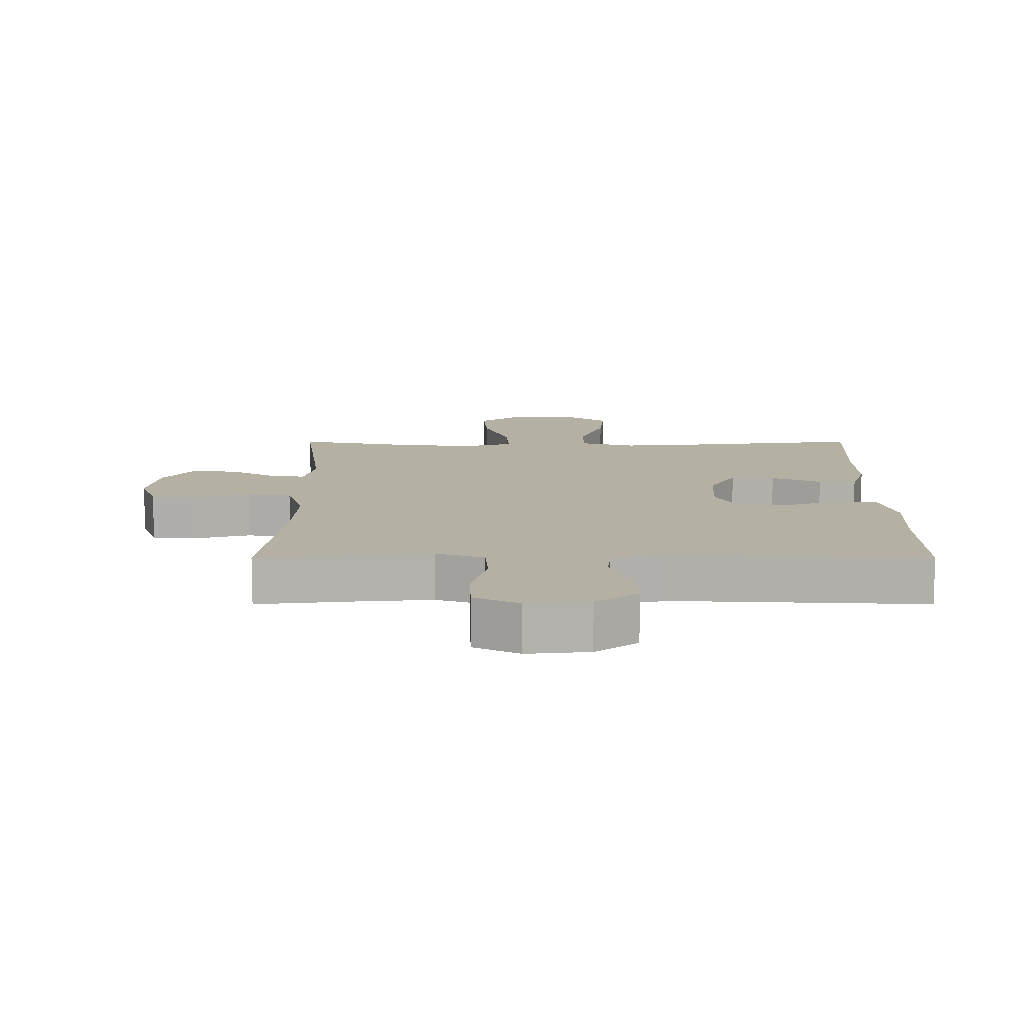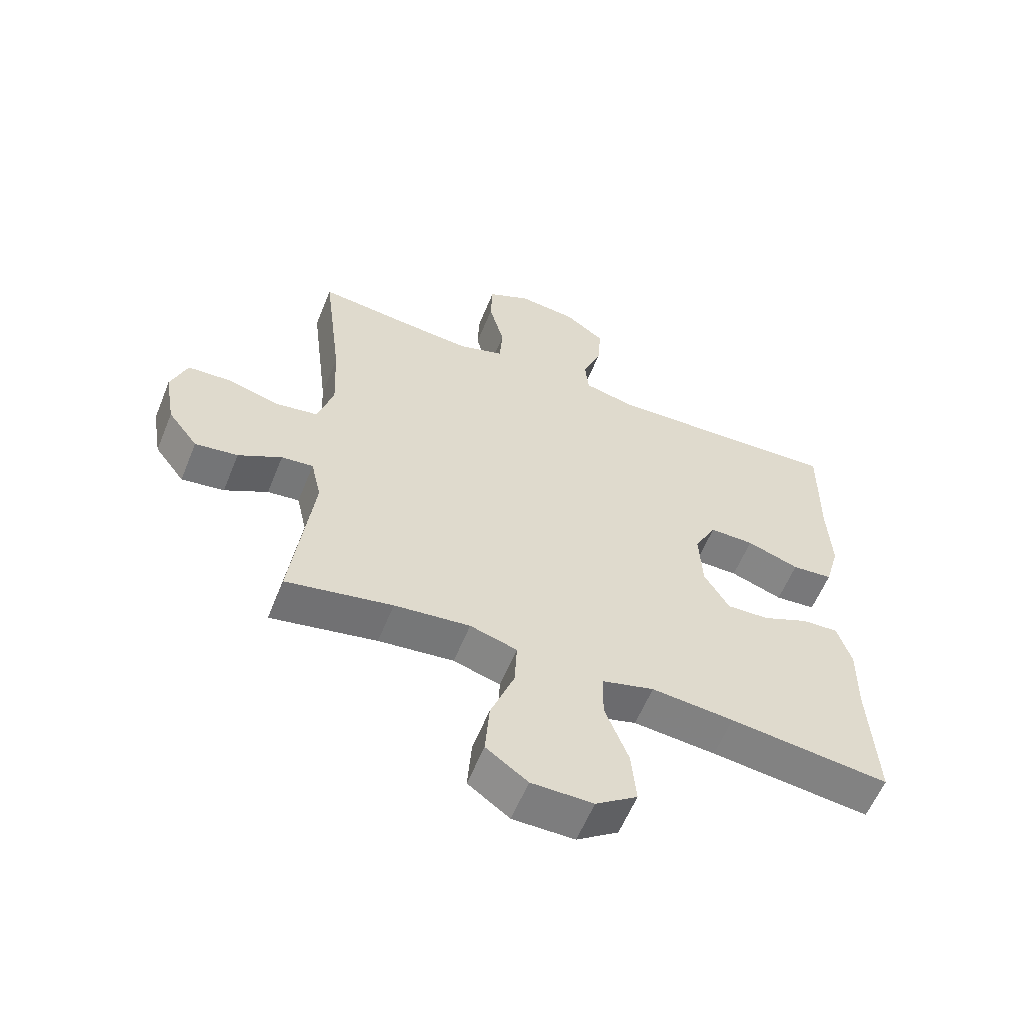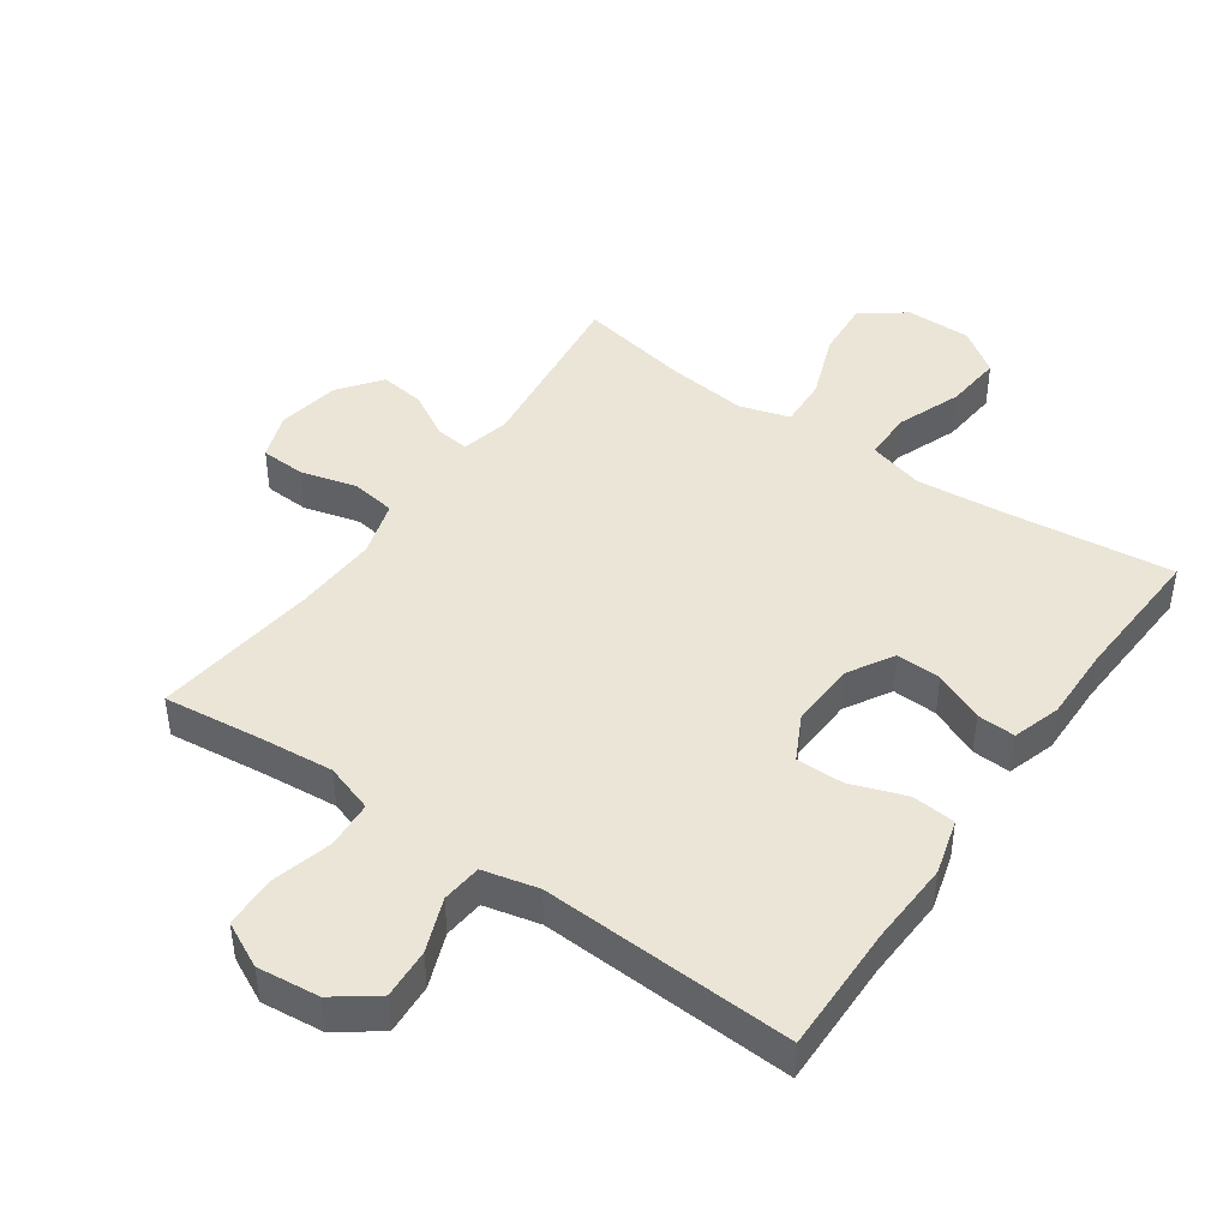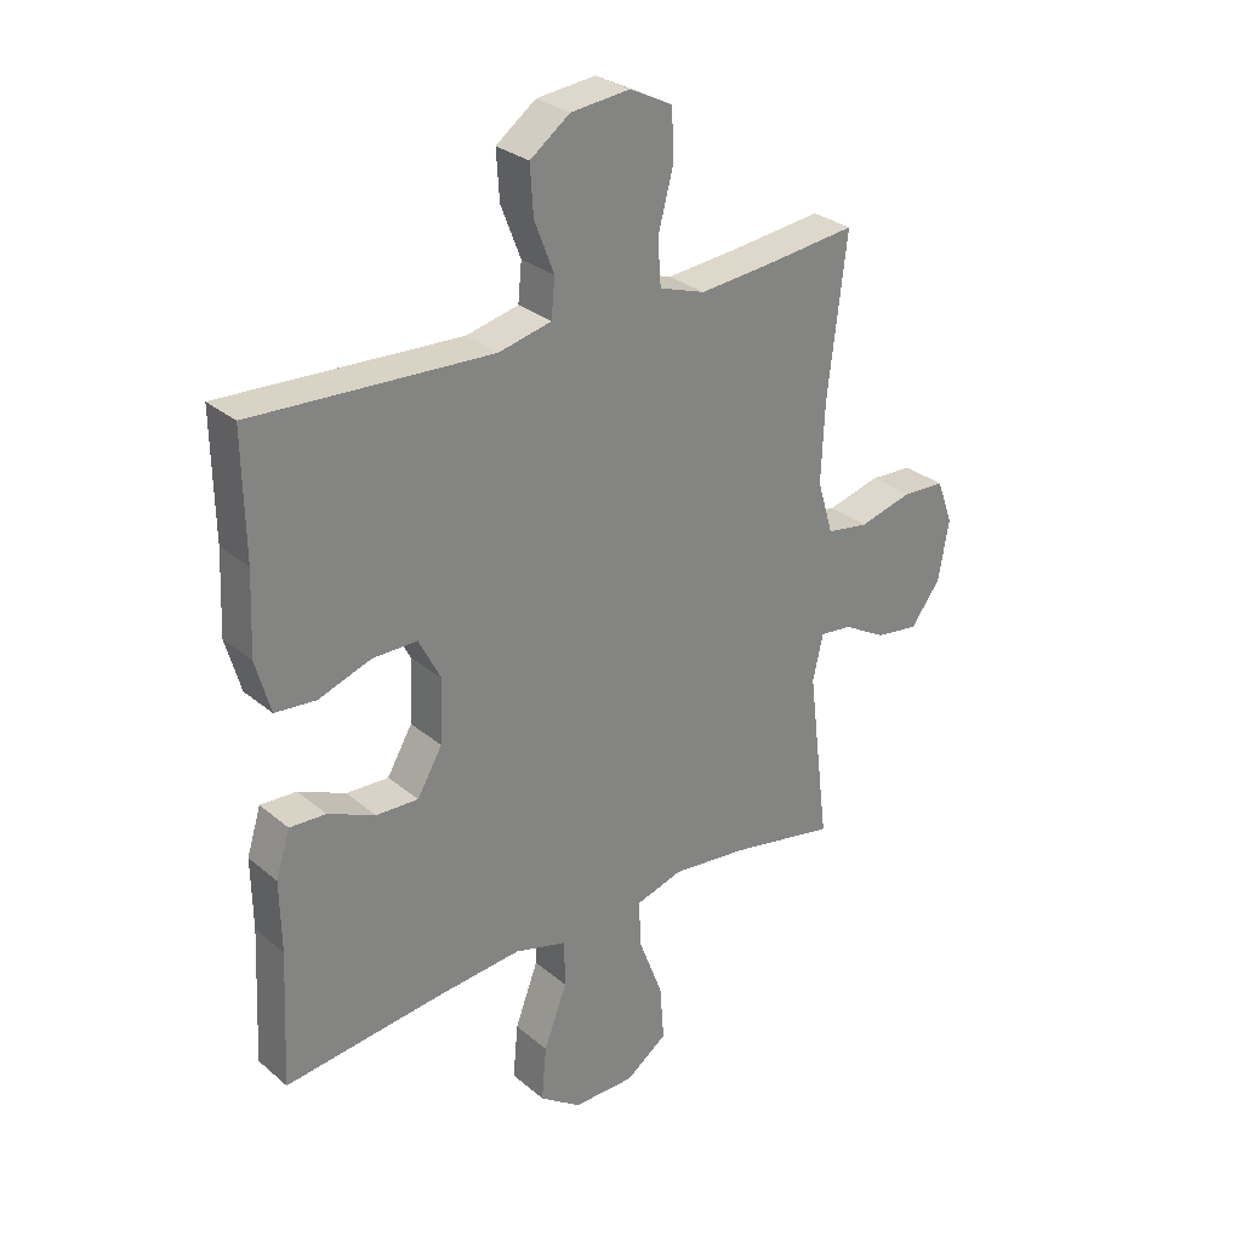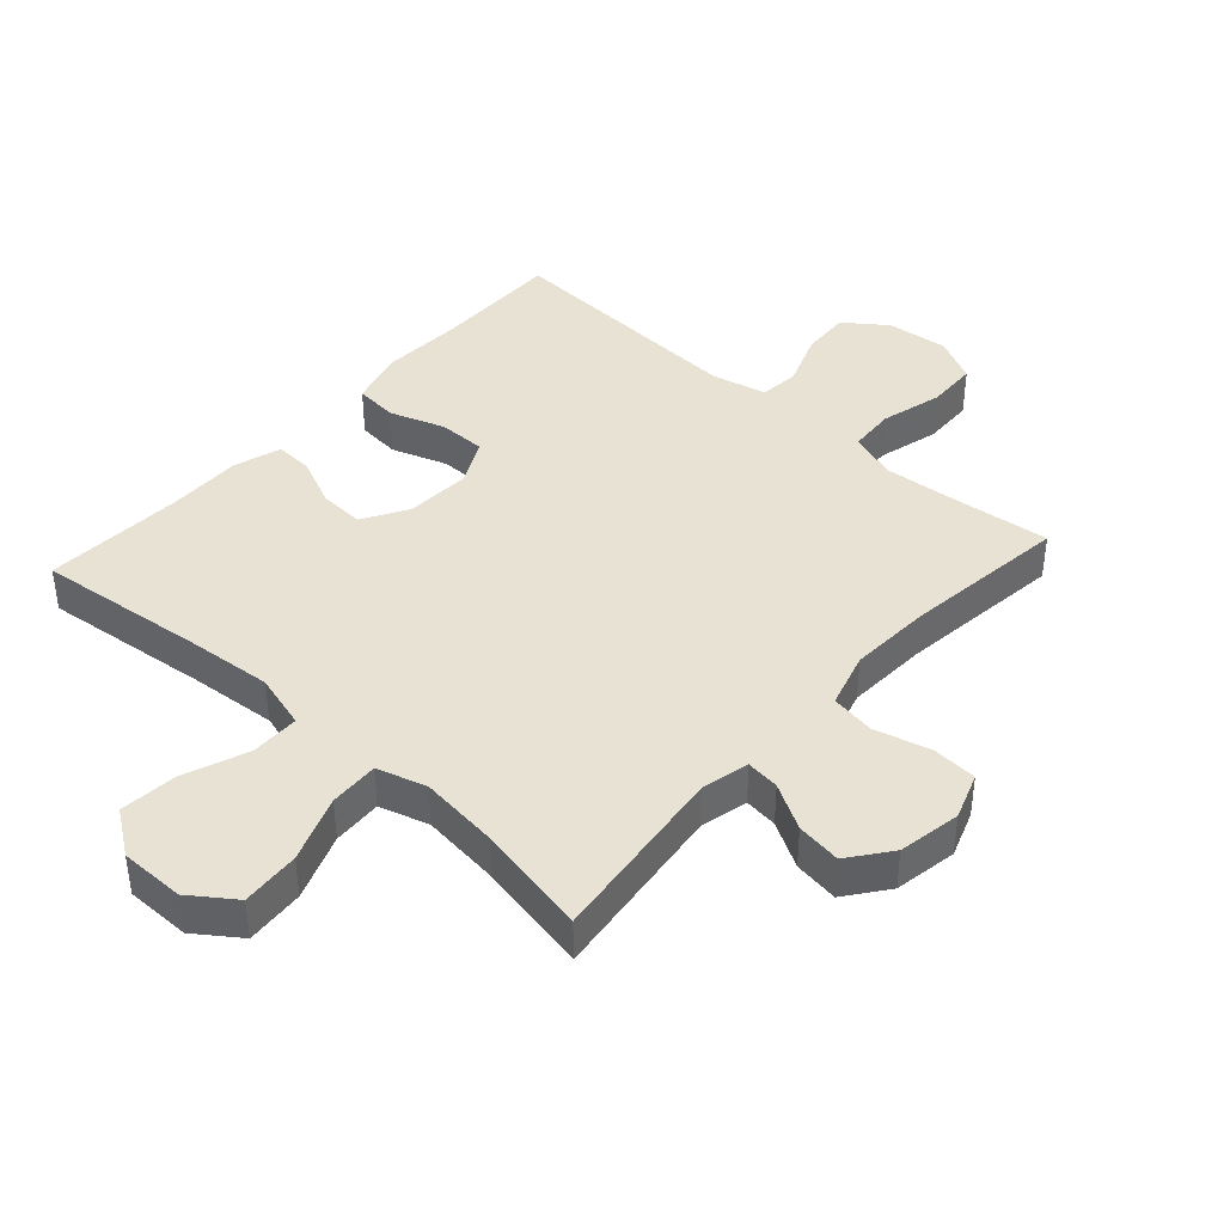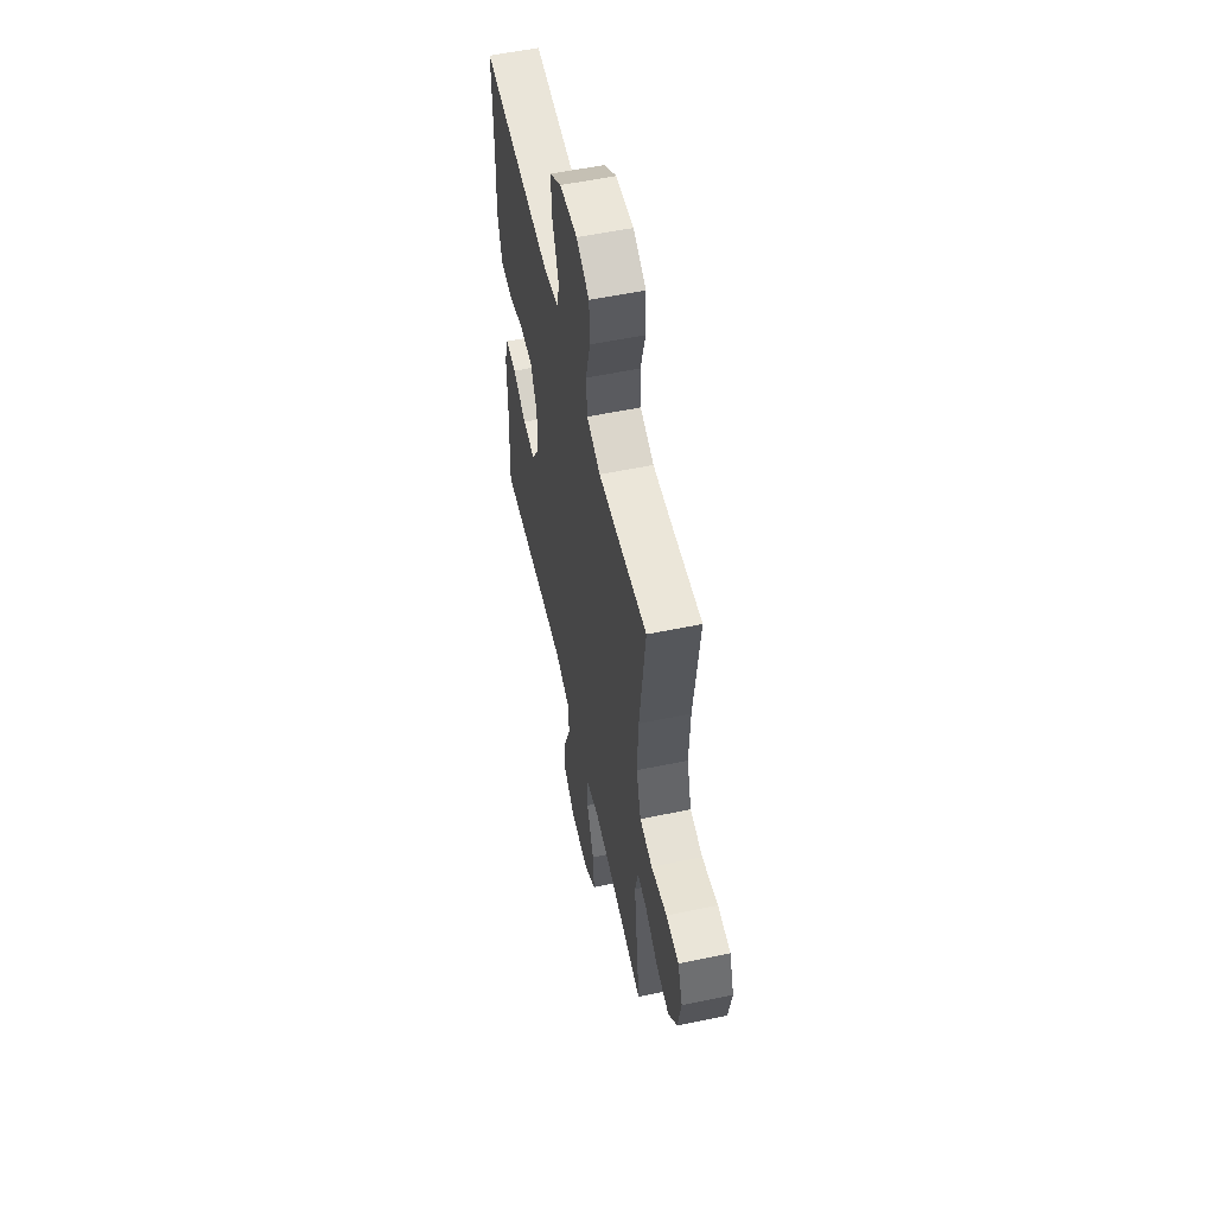
<metadata>
{"format":"obj","ext":"obj","renderer":"f3d","projection":"perspective","resolution":1024,"background":"white","views":[{"elev":11.5,"azim":0.0,"up":"+Y"},{"elev":-59.1,"azim":-22.0,"up":"+Z"},{"elev":44.1,"azim":34.9,"up":"+Y"},{"elev":29.2,"azim":140.7,"up":"+Z"},{"elev":40.8,"azim":-137.9,"up":"+Y"},{"elev":56.1,"azim":-102.3,"up":"+Z"}]}
</metadata>
<code>
v -0.5 0.07 0.5
v -0.347 0.07 0.483
v -0.233 0.07 0.473
v -0.158 0.07 0.498
v -0.153 0.07 0.571
v -0.178 0.07 0.666
v -0.175 0.07 0.746
v -0.105 0.07 0.781
v -0.009 0.07 0.771
v 0.056 0.07 0.723
v 0.051 0.07 0.645
v 0.019 0.07 0.562
v 0.025 0.07 0.5
v 0.111 0.07 0.48
v 0.5 0.07 0.5
v 0.497 0.07 0.302
v 0.503 0.07 0.172
v 0.479 0.07 0.086
v 0.412 0.07 0.08
v 0.326 0.07 0.11
v 0.253 0.07 0.11
v 0.217 0.07 0.04
v 0.222 0.07 -0.062
v 0.263 0.07 -0.132
v 0.332 0.07 -0.129
v 0.409 0.07 -0.095
v 0.468 0.07 -0.092
v 0.491 0.07 -0.166
v 0.489 0.07 -0.282
v 0.5 0.07 -0.5
v 0.238 0.07 -0.47
v 0.103 0.07 -0.458
v 0.017 0.07 -0.482
v 0.016 0.07 -0.558
v 0.054 0.07 -0.658
v 0.062 0.07 -0.747
v -0.006 0.07 -0.795
v -0.107 0.07 -0.795
v -0.175 0.07 -0.746
v -0.168 0.07 -0.655
v -0.129 0.07 -0.552
v -0.125 0.07 -0.475
v -0.202 0.07 -0.452
v -0.326 0.07 -0.466
v -0.5 0.07 -0.5
v -0.465 0.07 -0.218
v -0.482 0.07 -0.143
v -0.534 0.07 -0.149
v -0.605 0.07 -0.189
v -0.675 0.07 -0.199
v -0.724 0.07 -0.134
v -0.741 0.07 -0.036
v -0.715 0.07 0.036
v -0.645 0.07 0.04
v -0.558 0.07 0.017
v -0.489 0.07 0.028
v -0.463 0.07 0.115
v -0.469 0.07 0.244
v -0.5 0 0.5
v -0.347 0 0.483
v -0.233 0 0.473
v -0.158 0 0.498
v -0.153 0 0.571
v -0.178 0 0.666
v -0.175 0 0.746
v -0.105 0 0.781
v -0.009 0 0.771
v 0.056 0 0.723
v 0.051 0 0.645
v 0.019 0 0.562
v 0.025 0 0.5
v 0.111 0 0.48
v 0.5 0 0.5
v 0.497 0 0.302
v 0.503 0 0.172
v 0.479 0 0.086
v 0.412 0 0.08
v 0.326 0 0.11
v 0.253 0 0.11
v 0.217 0 0.04
v 0.222 0 -0.062
v 0.263 0 -0.132
v 0.332 0 -0.129
v 0.409 0 -0.095
v 0.468 0 -0.092
v 0.491 0 -0.166
v 0.489 0 -0.282
v 0.5 0 -0.5
v 0.238 0 -0.47
v 0.103 0 -0.458
v 0.017 0 -0.482
v 0.016 0 -0.558
v 0.054 0 -0.658
v 0.062 0 -0.747
v -0.006 0 -0.795
v -0.107 0 -0.795
v -0.175 0 -0.746
v -0.168 0 -0.655
v -0.129 0 -0.552
v -0.125 0 -0.475
v -0.202 0 -0.452
v -0.326 0 -0.466
v -0.5 0 -0.5
v -0.465 0 -0.218
v -0.482 0 -0.143
v -0.534 0 -0.149
v -0.605 0 -0.189
v -0.675 0 -0.199
v -0.724 0 -0.134
v -0.741 0 -0.036
v -0.715 0 0.036
v -0.645 0 0.04
v -0.558 0 0.017
v -0.489 0 0.028
v -0.463 0 0.115
v -0.469 0 0.244
f 53 54 55
f 52 53 55
f 51 52 55
f 50 51 55
f 49 50 55
f 48 49 55
f 47 48 55 56
f 46 47 56 57
f 44 45 46
f 43 44 46 57
f 39 40 41
f 38 39 41
f 37 38 41
f 36 37 41
f 35 36 41
f 34 35 41
f 33 34 41 42
f 43 57 58
f 42 43 58
f 33 42 58
f 32 33 58
f 27 28 29
f 26 27 29
f 25 26 29
f 29 30 31
f 25 29 31
f 24 25 31
f 18 19 20
f 17 18 20
f 16 17 20
f 16 20 21
f 15 16 21
f 14 15 21
f 13 14 21 22
f 10 11 12
f 9 10 12
f 8 9 12
f 7 8 12
f 6 7 12
f 5 6 12
f 4 5 12 13
f 13 22 23
f 4 13 23
f 3 4 23
f 58 1 2
f 31 32 58
f 24 31 58
f 23 24 58
f 3 23 58
f 2 3 58
f 113 112 111
f 113 111 110
f 113 110 109
f 113 109 108
f 113 108 107
f 113 107 106
f 114 113 106 105
f 115 114 105 104
f 104 103 102
f 115 104 102 101
f 99 98 97
f 99 97 96
f 99 96 95
f 99 95 94
f 99 94 93
f 99 93 92
f 100 99 92 91
f 116 115 101
f 116 101 100
f 116 100 91
f 116 91 90
f 87 86 85
f 87 85 84
f 87 84 83
f 89 88 87
f 89 87 83
f 89 83 82
f 78 77 76
f 78 76 75
f 78 75 74
f 79 78 74
f 79 74 73
f 79 73 72
f 80 79 72 71
f 70 69 68
f 70 68 67
f 70 67 66
f 70 66 65
f 70 65 64
f 70 64 63
f 71 70 63 62
f 81 80 71
f 81 71 62
f 81 62 61
f 60 59 116
f 116 90 89
f 116 89 82
f 116 82 81
f 116 81 61
f 116 61 60
f 1 59 60 2
f 2 60 61 3
f 3 61 62 4
f 4 62 63 5
f 5 63 64 6
f 6 64 65 7
f 7 65 66 8
f 8 66 67 9
f 9 67 68 10
f 10 68 69 11
f 11 69 70 12
f 12 70 71 13
f 13 71 72 14
f 14 72 73 15
f 15 73 74 16
f 16 74 75 17
f 17 75 76 18
f 18 76 77 19
f 19 77 78 20
f 20 78 79 21
f 21 79 80 22
f 22 80 81 23
f 23 81 82 24
f 24 82 83 25
f 25 83 84 26
f 26 84 85 27
f 27 85 86 28
f 28 86 87 29
f 29 87 88 30
f 30 88 89 31
f 31 89 90 32
f 32 90 91 33
f 33 91 92 34
f 34 92 93 35
f 35 93 94 36
f 36 94 95 37
f 37 95 96 38
f 38 96 97 39
f 39 97 98 40
f 40 98 99 41
f 41 99 100 42
f 42 100 101 43
f 43 101 102 44
f 44 102 103 45
f 45 103 104 46
f 46 104 105 47
f 47 105 106 48
f 48 106 107 49
f 49 107 108 50
f 50 108 109 51
f 51 109 110 52
f 52 110 111 53
f 53 111 112 54
f 54 112 113 55
f 55 113 114 56
f 56 114 115 57
f 57 115 116 58
f 58 116 59 1

</code>
